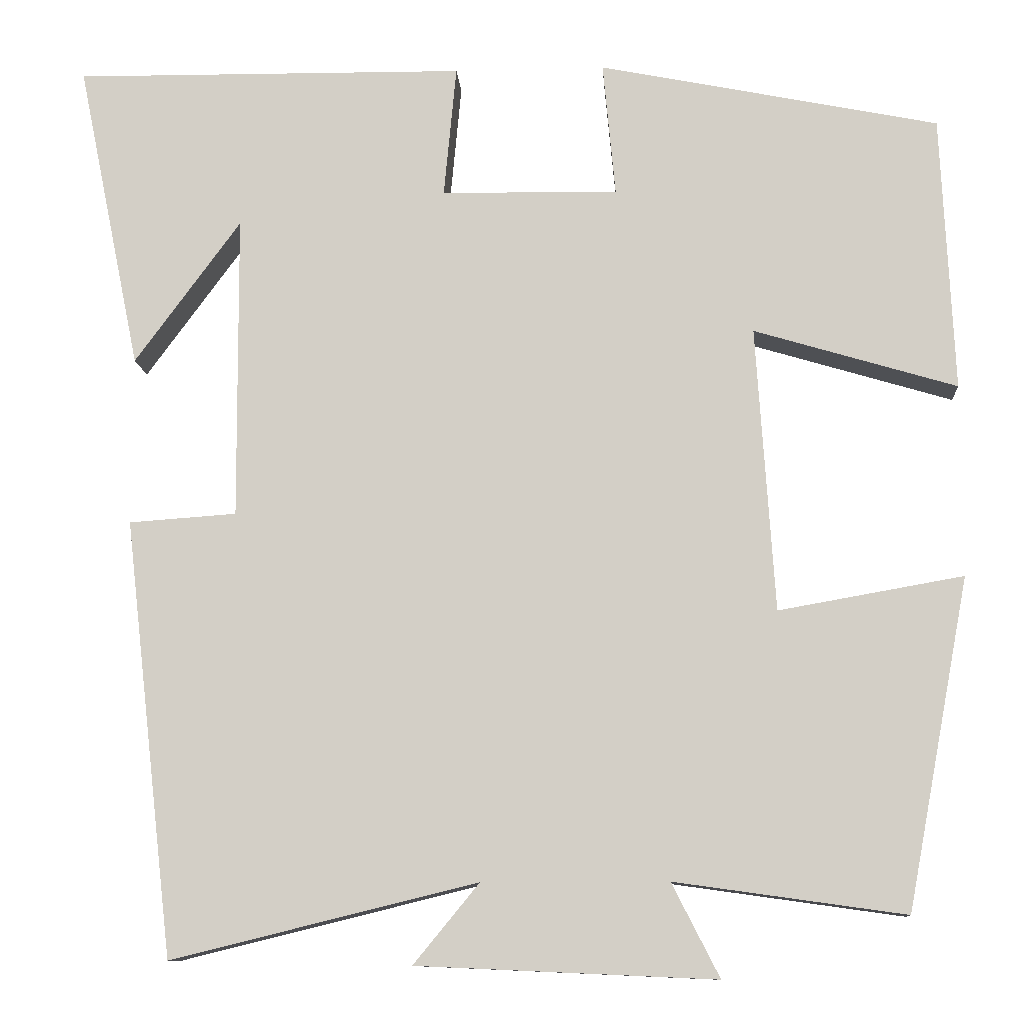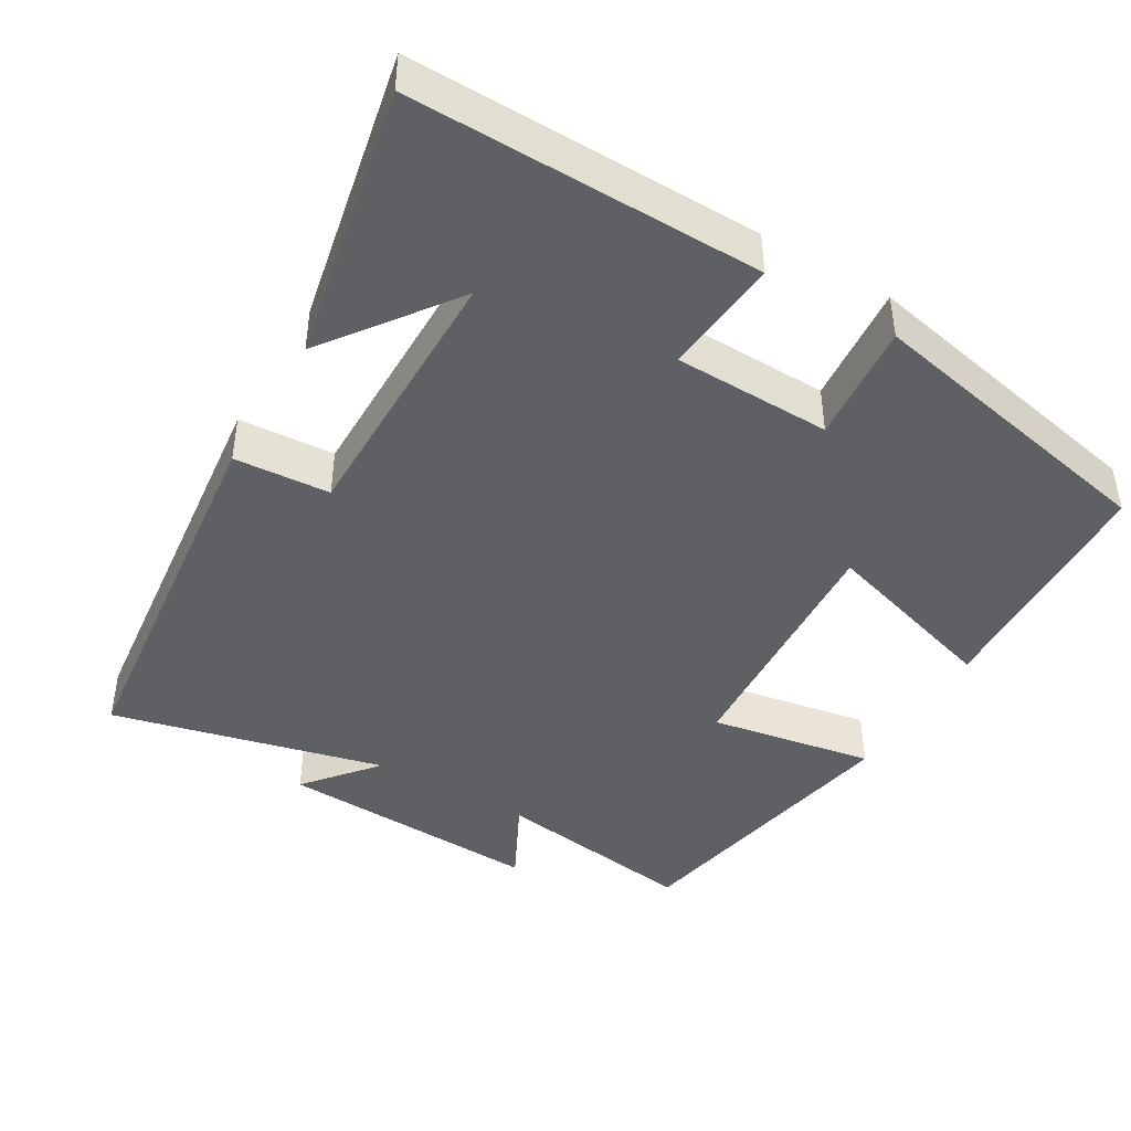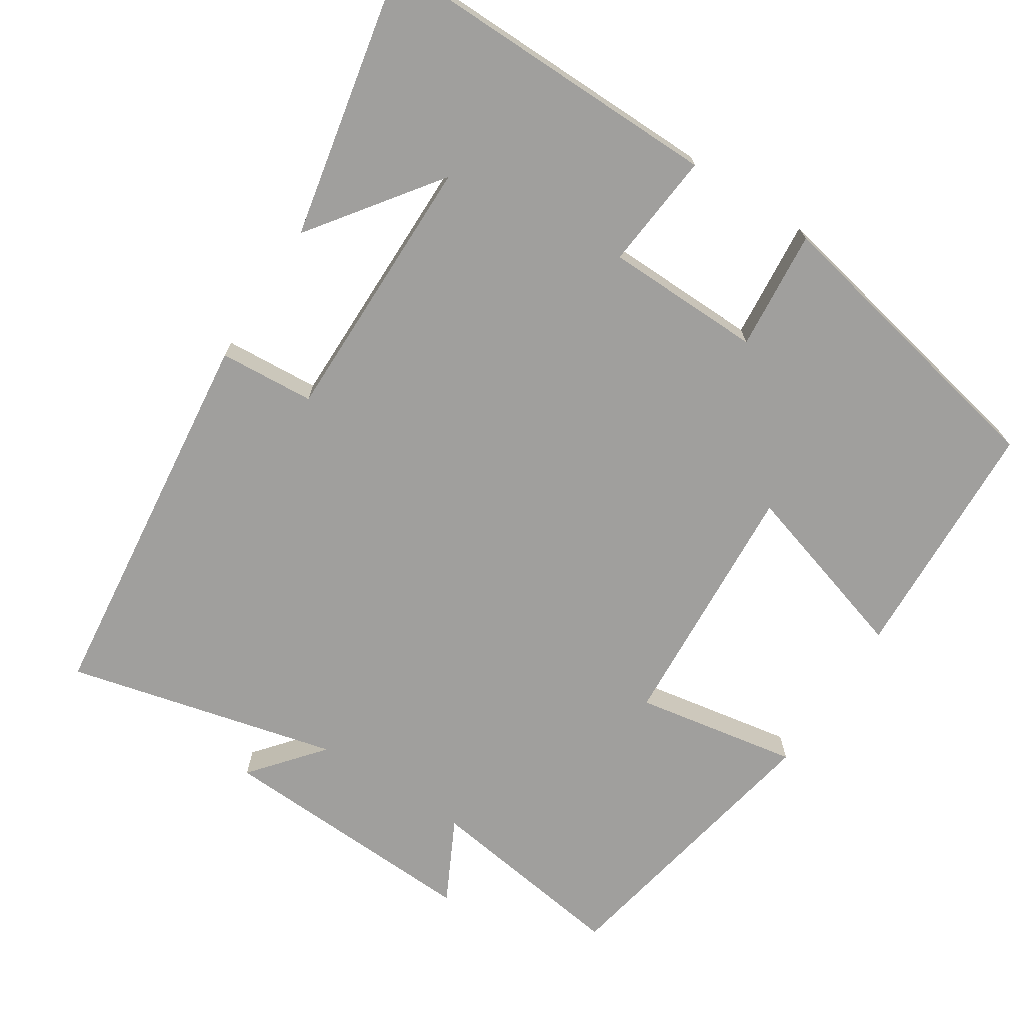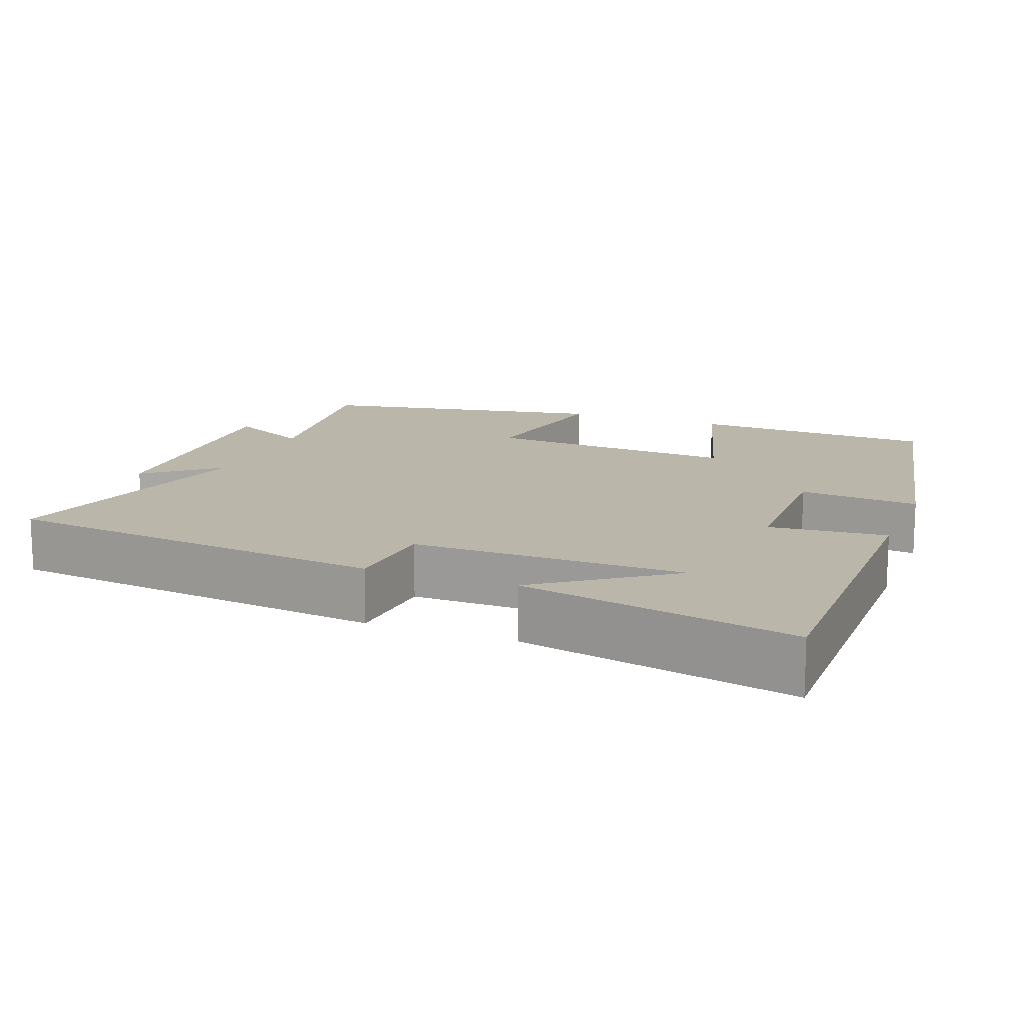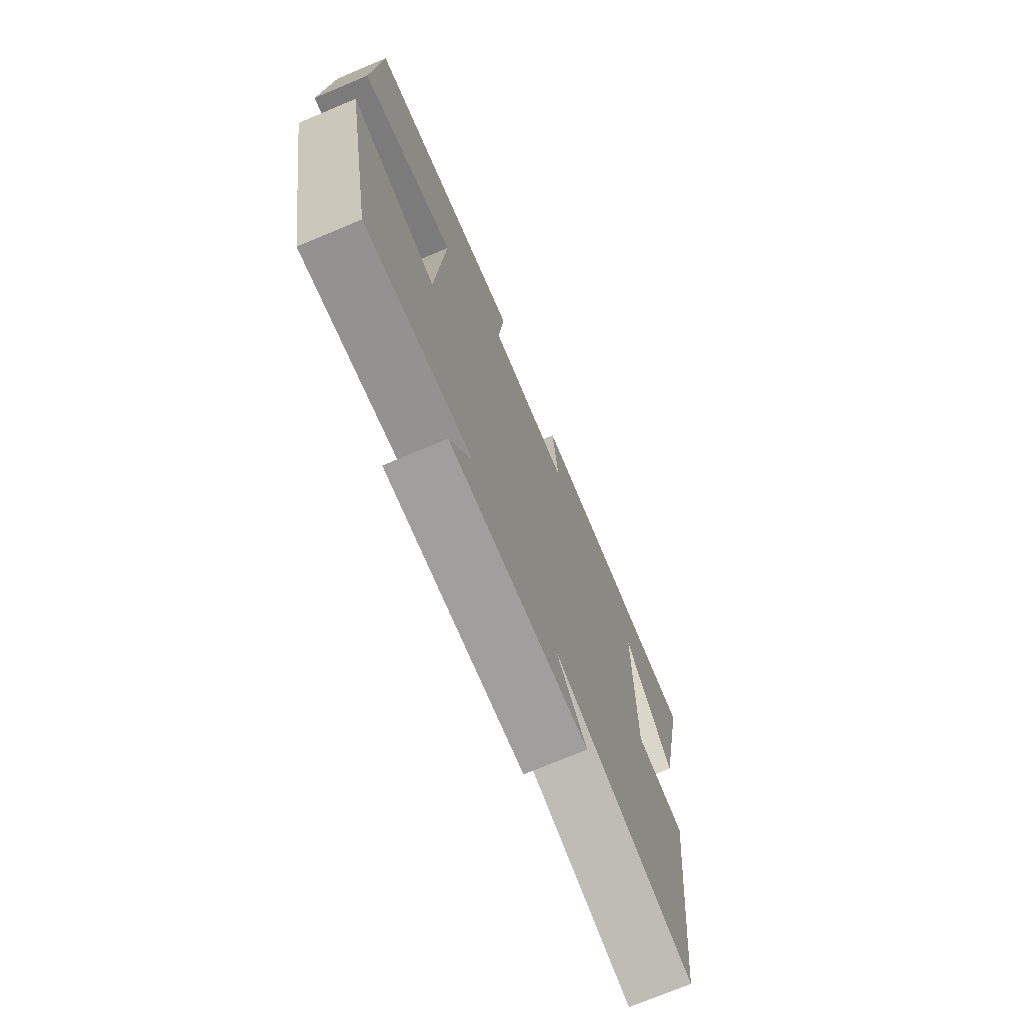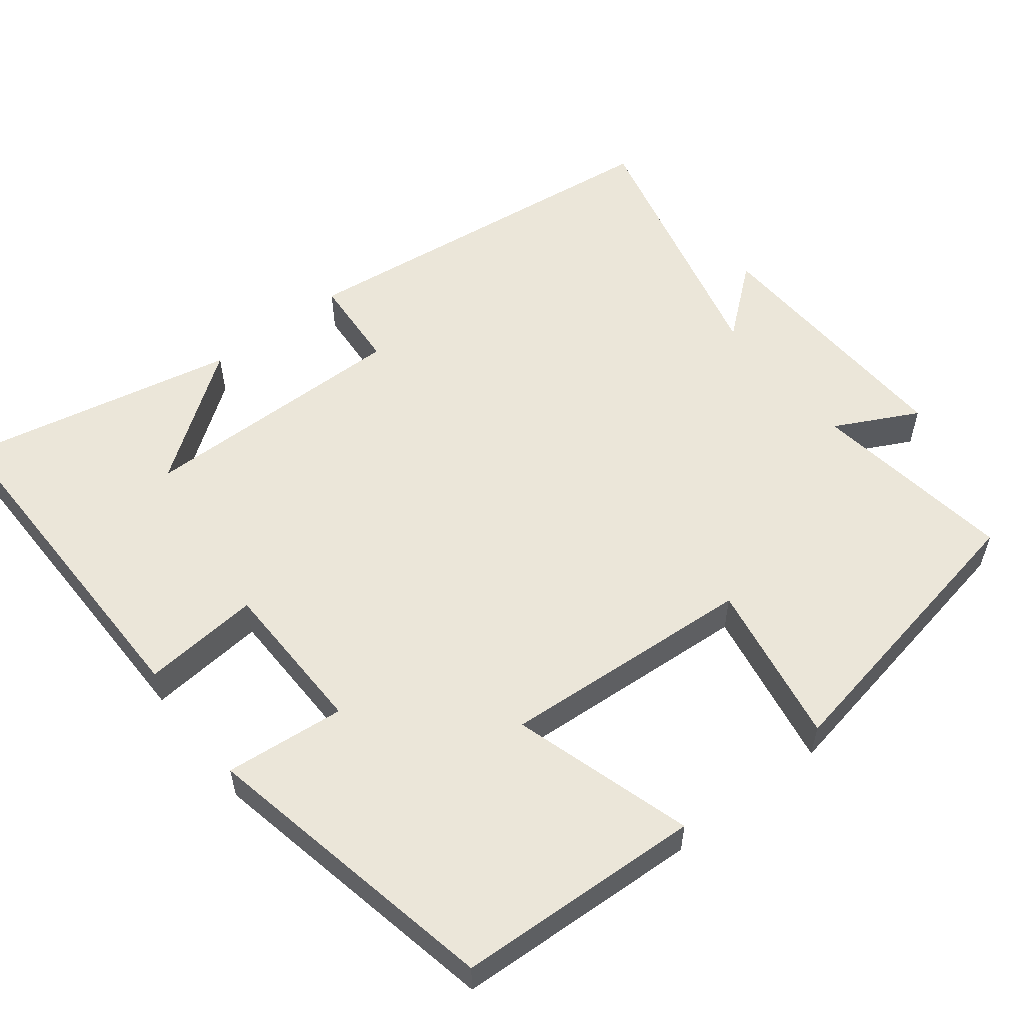
<metadata>
{"format":"obj","ext":"obj","renderer":"f3d","projection":"perspective","resolution":1024,"background":"white","views":[{"elev":-10.9,"azim":3.9,"up":"+Z"},{"elev":-43.9,"azim":-30.6,"up":"+Y"},{"elev":-71.3,"azim":-32.9,"up":"+Y"},{"elev":14.1,"azim":-68.6,"up":"+Y"},{"elev":-73.6,"azim":112.7,"up":"+Z"},{"elev":55.6,"azim":52.1,"up":"+Y"}]}
</metadata>
<code>
v 0.485 0.07 0.417
v 0.5 0.07 0.086
v 0.257 0.07 0.159
v 0.279 0.07 -0.183
v 0.5 0.07 -0.144
v 0.425 0.07 -0.539
v 0.149 0.07 -0.5
v 0.206 0.07 -0.612
v -0.152 0.07 -0.596
v -0.073 0.07 -0.5
v -0.44 0.07 -0.59
v -0.5 0.07 -0.067
v -0.371 0.07 -0.058
v -0.373 0.07 0.308
v -0.5 0.07 0.135
v -0.576 0.07 0.505
v -0.105 0.07 0.5
v -0.12 0.07 0.342
v 0.092 0.07 0.338
v 0.077 0.07 0.5
v 0.485 0 0.417
v 0.5 0 0.086
v 0.257 0 0.159
v 0.279 0 -0.183
v 0.5 0 -0.144
v 0.425 0 -0.539
v 0.149 0 -0.5
v 0.206 0 -0.612
v -0.152 0 -0.596
v -0.073 0 -0.5
v -0.44 0 -0.59
v -0.5 0 -0.067
v -0.371 0 -0.058
v -0.373 0 0.308
v -0.5 0 0.135
v -0.576 0 0.505
v -0.105 0 0.5
v -0.12 0 0.342
v 0.092 0 0.338
v 0.077 0 0.5
f 19 20 1 2
f 18 19 2 3
f 16 17 18
f 16 18 3 4
f 14 15 16
f 14 16 4
f 13 14 4
f 10 11 12 13
f 10 13 4
f 7 8 9 10
f 7 10 4 5
f 5 6 7
f 22 21 40 39
f 23 22 39 38
f 38 37 36
f 24 23 38 36
f 36 35 34
f 24 36 34
f 24 34 33
f 33 32 31 30
f 24 33 30
f 30 29 28 27
f 25 24 30 27
f 27 26 25
f 1 21 22 2
f 2 22 23 3
f 3 23 24 4
f 4 24 25 5
f 5 25 26 6
f 6 26 27 7
f 7 27 28 8
f 8 28 29 9
f 9 29 30 10
f 10 30 31 11
f 11 31 32 12
f 12 32 33 13
f 13 33 34 14
f 14 34 35 15
f 15 35 36 16
f 16 36 37 17
f 17 37 38 18
f 18 38 39 19
f 19 39 40 20
f 20 40 21 1

</code>
